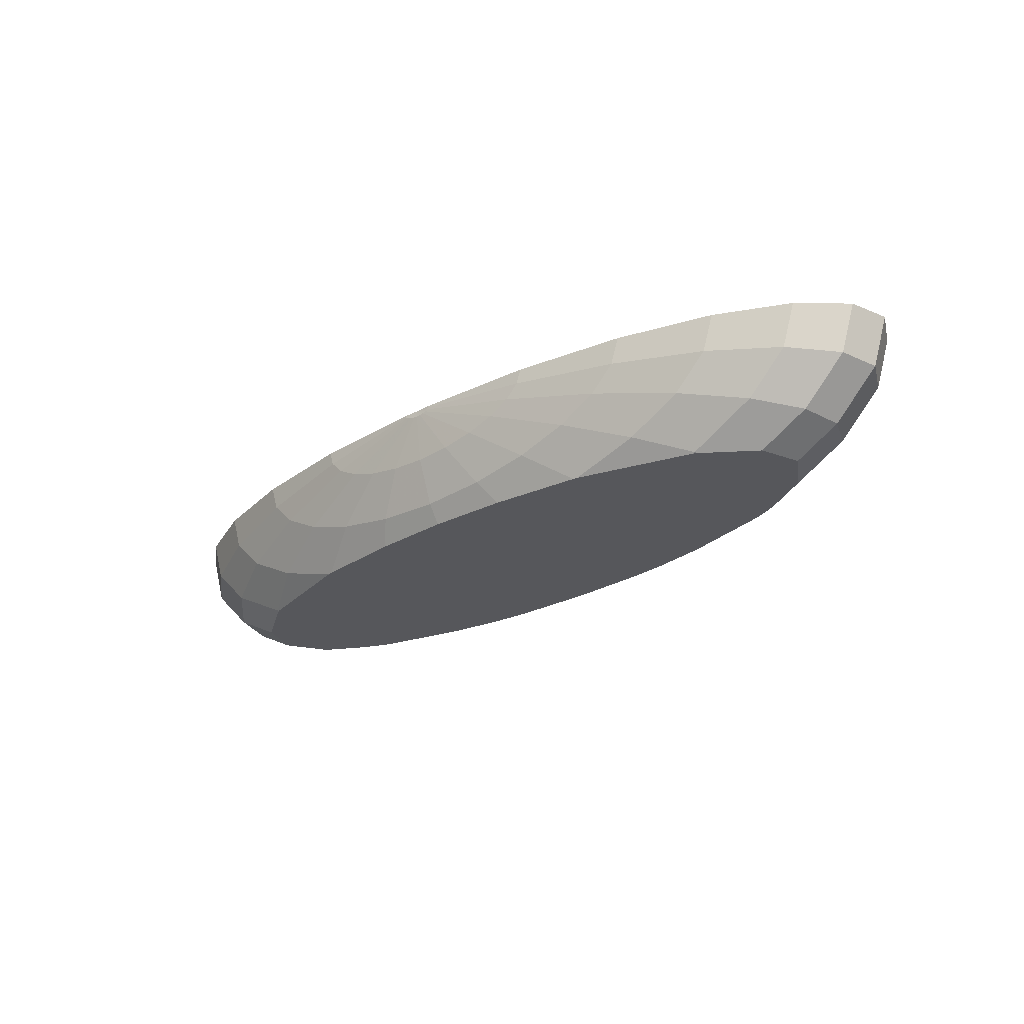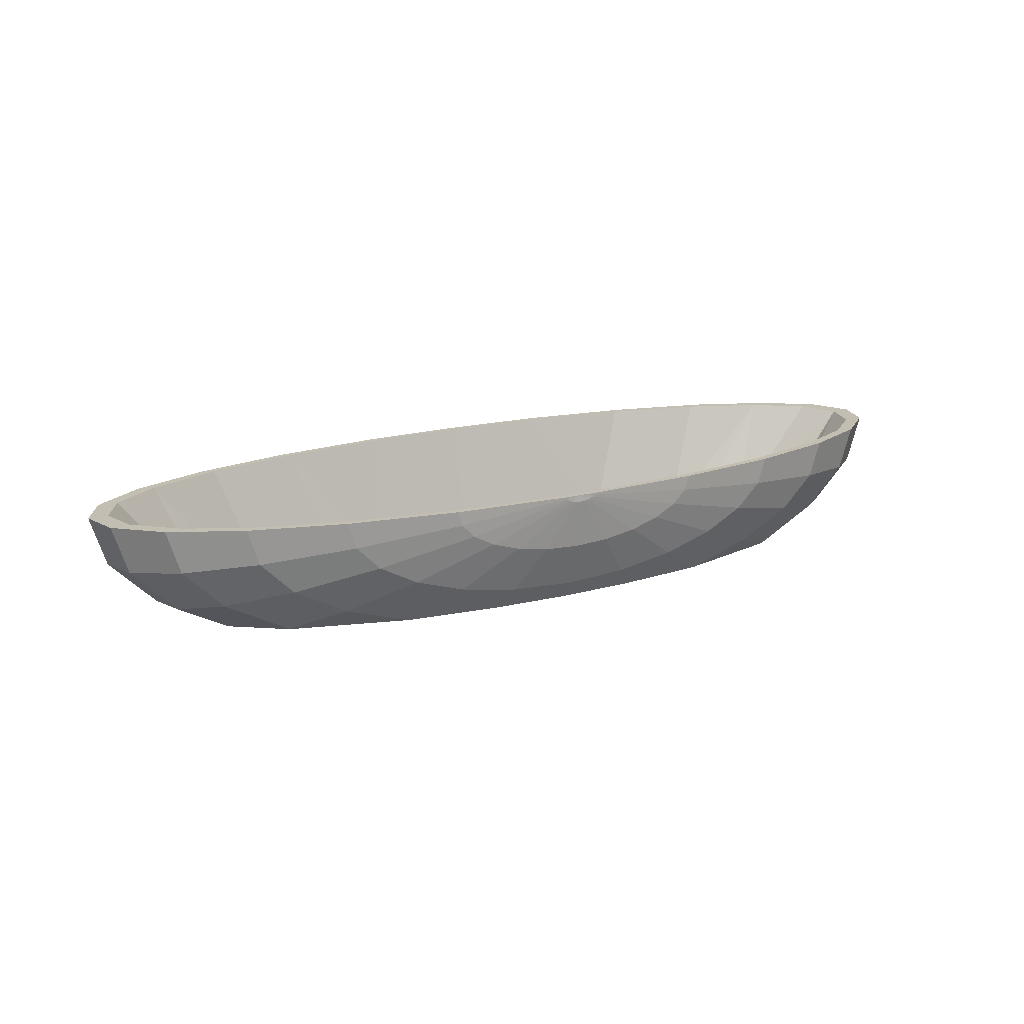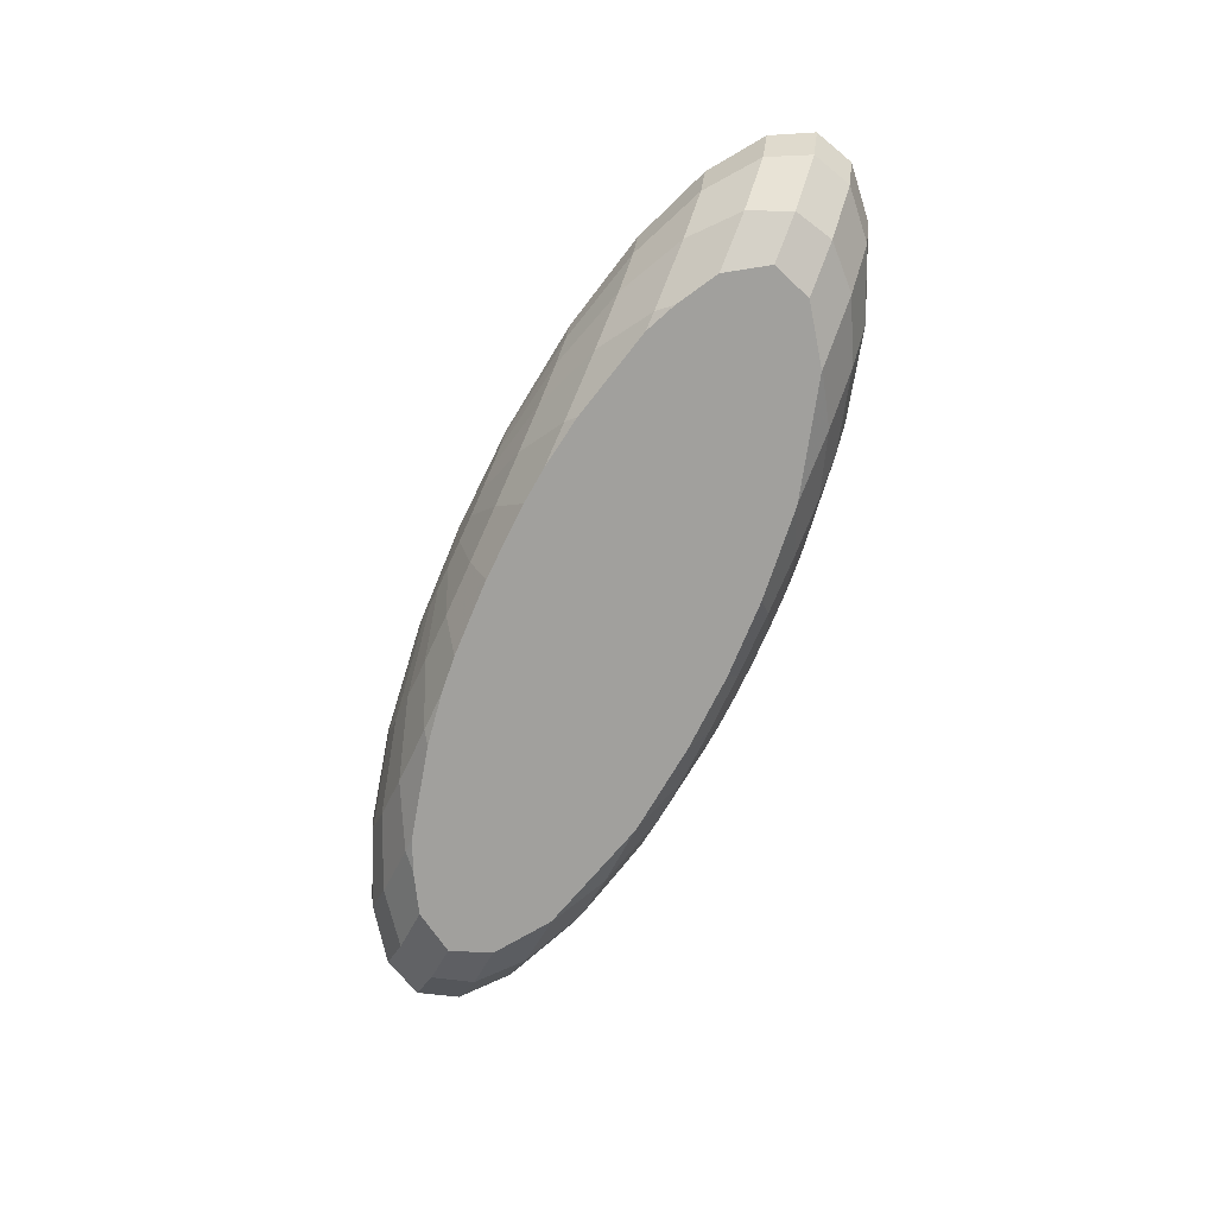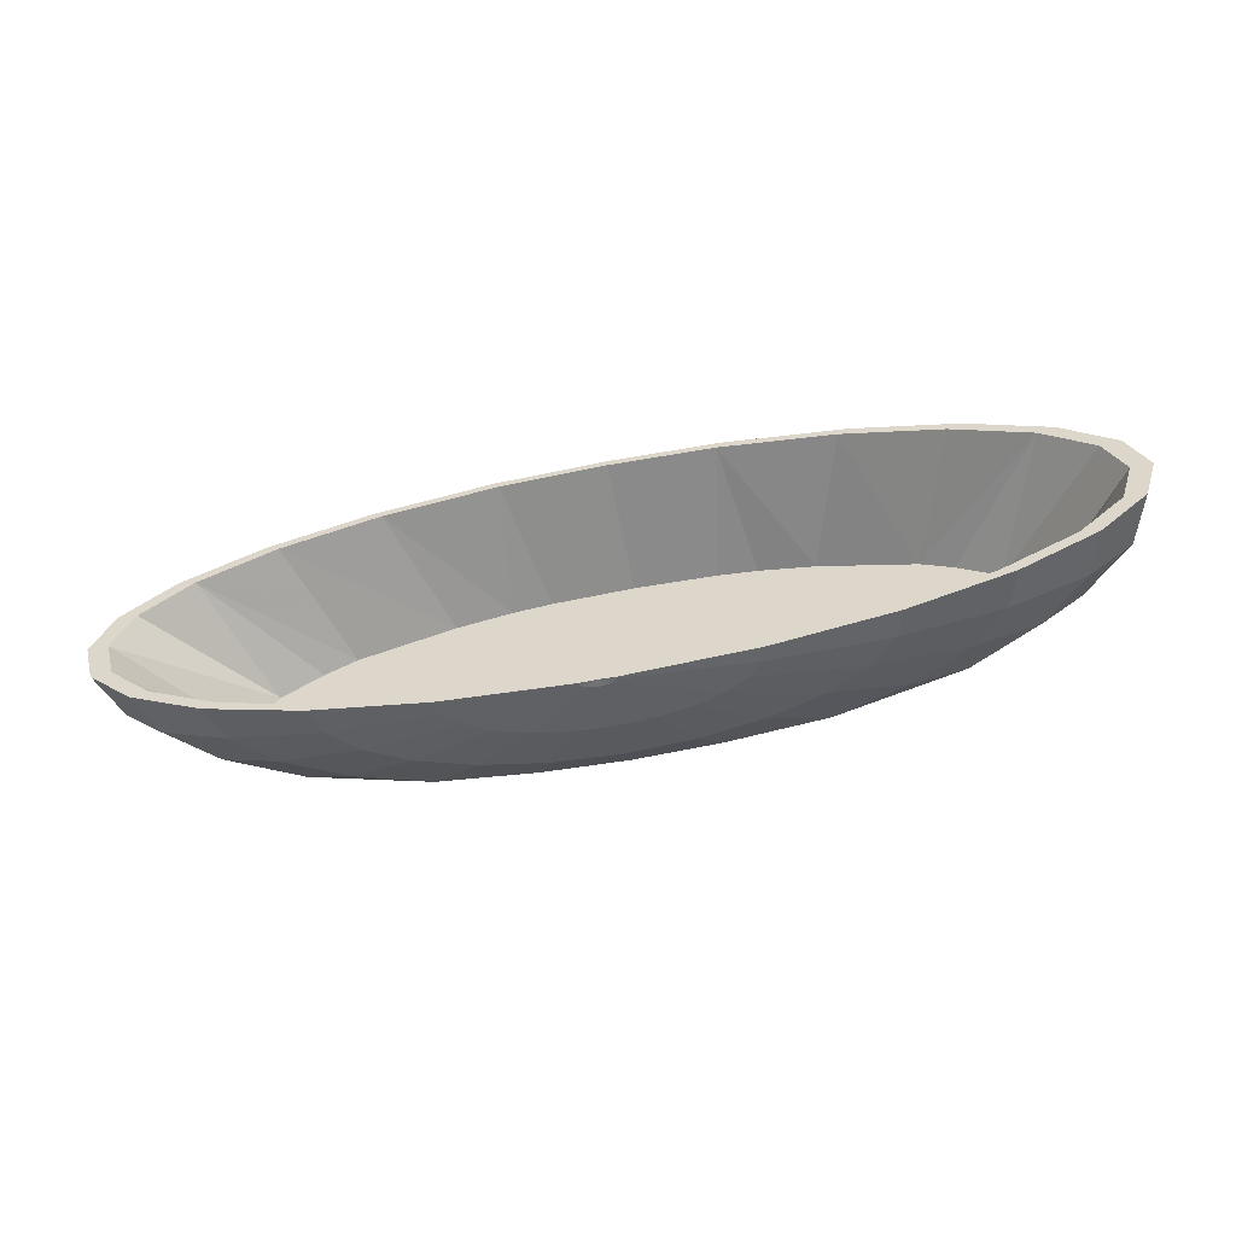
<metadata>
{"format":"obj","ext":"obj","renderer":"f3d","projection":"perspective","resolution":1024,"background":"white","views":[{"elev":-27.4,"azim":39.7,"up":"+Z"},{"elev":17.3,"azim":-28.4,"up":"+Z"},{"elev":-71.6,"azim":-114.4,"up":"+Z"},{"elev":-51.7,"azim":12.4,"up":"+Y"}]}
</metadata>
<code>
v -0.06048 -0.03567 0.002428
v -0.03387 -0.04038 0.008797
v -0.06735 -0.03566 0.009286
v -0.03767 -0.04037 0.01258
v -0.0697 -0.03565 0.01664
v -0.03896 -0.04037 0.01665
v -0.06677 -0.03413 0.01664
v -0.09167 -0.02725 0.01665
v -0.09569 -0.02847 0.01664
v -0.1103 -0.01848 0.01665
v -0.1152 -0.01931 0.01664
v -0.1215 -0.00841 0.01664
v -0.1268 -0.008803 0.01665
v -0.1243 0.002265 0.01664
v -0.09957 0.002269 -0.01707
v -0.09577 -0.008877 -0.01707
v -0.1098 -0.008843 -0.009486
v -0.08211 -0.01872 -0.01707
v -0.09981 -0.01935 -0.007037
v -0.1113 -0.01932 0.004387
v -0.1225 -0.008813 0.003118
v -0.1124 0.0023 -0.01016
v -0.1254 0.002331 0.002772
v -0.1073 0.01332 -0.008998
v -0.1197 0.01335 0.003371
v -0.09491 0.02347 -0.006093
v -0.1059 0.0235 0.004875
v -0.07605 0.03206 -0.001638
v -0.08489 0.03208 0.007181
v -0.052 0.0385 0.004062
v -0.05809 0.03851 0.01013
v -0.02442 0.04234 0.01062
v -0.02733 0.04235 0.01353
v 0.0008669 0.04321 0.01664
v -0.02832 0.04235 0.01664
v -0.06016 0.03851 0.01664
v -0.08791 0.03209 0.01664
v -0.1097 0.02351 0.01665
v -0.1239 0.01336 0.01665
v -0.1298 0.002341 0.01664
v -0.09246 -0.02848 0.00649
v -0.08297 -0.0285 -0.002973
v -0.04954 -0.0357 -0.003462
v -0.06787 -0.02853 -0.0111
v -0.03528 -0.03573 -0.00798
v -0.04783 -0.02879 -0.01707
v -0.04904 -0.02858 -0.01707
v -0.04655 0.0297 -0.01707
v -0.07251 0.02342 -0.01707
v -0.08089 -0.01939 -0.01707
v -0.08158 -0.01939 -0.01685
v -0.08127 0.01958 -0.01707
v -0.09232 0.01329 -0.01707
v -0.07742 0.02343 -0.01551
v -0.06198 0.03202 -0.009211
v -0.04232 0.03847 -0.00115
v -0.01978 0.04233 0.008125
v -0.01374 0.04232 0.00621
v -0.0297 0.03844 -0.005149
v -0.04364 0.03198 -0.01502
v -0.08421 0.03076 0.01664
v -0.105 0.02254 0.01664
v -0.03732 -0.03864 0.01664
v -0.02264 -0.0315 -0.01707
v -0.01868 -0.03577 -0.01082
v -0.0108 -0.04043 0.001484
v -0.01996 -0.04041 0.003052
v -0.02783 -0.04039 0.005546
v -0.004234 -0.0423 0.01531
v -0.004961 -0.0423 0.0157
v -0.005418 -0.0423 0.01616
v -0.005573 -0.0423 0.01664
v -0.001 -0.04216 0.01664
v -0.003288 -0.0423 0.01501
v -0.002186 -0.0423 0.01482
v -0.001003 -0.04231 0.01476
v -0.0009623 -0.04046 0.0009487
v 0.008873 -0.04048 0.001483
v 0.01696 -0.03586 -0.01082
v -0.0008612 -0.03581 -0.01179
v 0.0211 -0.0316 -0.01707
v -0.0007848 -0.03234 -0.01707
v 0.0006545 0.0335 -0.01707
v -0.02123 0.03288 -0.01707
v -0.03169 0.03195 -0.01707
v -0.005341 -0.04049 0.01664
v -0.00096 -0.04036 0.01665
v 0.003414 -0.04051 0.01665
v 0.03547 -0.03882 0.01665
v 0.04641 -0.02901 -0.01707
v 0.03356 -0.0359 -0.00798
v 0.01804 -0.0405 0.003052
v 0.0001799 -0.04231 0.01482
v 0.001282 -0.04231 0.01501
v 0.002229 -0.04231 0.01531
v 0.02591 -0.04052 0.005546
v 0.04782 -0.03593 -0.003462
v 0.06646 -0.02885 -0.0111
v 0.04763 -0.02881 -0.01707
v 0.07337 0.02307 -0.01707
v 0.04769 0.02948 -0.01707
v 0.03293 0.0318 -0.01707
v 0.02251 0.03277 -0.01707
v 0.01653 0.03833 -0.007663
v 0.000761 0.03837 -0.00852
v 0.0008467 0.04228 0.004596
v -0.01501 0.03841 -0.007663
v -0.006704 0.0423 0.005006
v -0.02713 0.04059 0.01664
v -0.05763 0.03691 0.01664
v -0.1187 0.01282 0.01664
v 0.0008269 0.04141 0.01664
v 0.008396 0.04227 0.005006
v 0.03122 0.0383 -0.005149
v 0.01543 0.04225 0.00621
v 0.04384 0.03827 -0.001149
v 0.02147 0.04224 0.008125
v 0.05352 0.03824 0.004062
v 0.02611 0.04222 0.01062
v 0.05961 0.03823 0.01013
v 0.02902 0.04222 0.01353
v 0.06168 0.03822 0.01665
v 0.03002 0.04221 0.01665
v 0.05908 0.03664 0.01664
v 0.08539 0.03035 0.01664
v 0.02875 0.04046 0.01664
v 0.04488 0.03177 -0.01502
v 0.06321 0.03173 -0.009211
v 0.07728 0.03169 -0.001638
v 0.08613 0.03167 0.007181
v 0.08914 0.03166 0.01664
v 0.1059 0.02204 0.01664
v 0.07828 0.02306 -0.01551
v 0.09577 0.02302 -0.006093
v 0.1068 0.02299 0.004875
v 0.1077 0.01281 -0.008998
v 0.1201 0.01278 0.003371
v 0.1123 0.001764 -0.01016
v 0.1253 0.001734 0.002772
v 0.1093 -0.009365 -0.009486
v 0.1219 -0.009395 0.003119
v 0.09879 -0.01982 -0.007036
v 0.1102 -0.01985 0.004386
v 0.08156 -0.02889 -0.002973
v 0.09105 -0.02891 0.00649
v 0.05875 -0.03596 0.002427
v 0.06563 -0.03597 0.009286
v 0.03195 -0.04053 0.008797
v 0.03574 -0.04054 0.01258
v 0.002955 -0.04232 0.0157
v 0.003412 -0.04232 0.01616
v 0.003568 -0.04232 0.01664
v 0.03704 -0.04055 0.01664
v 0.06798 -0.03598 0.01665
v 0.09428 -0.02892 0.01665
v 0.1142 -0.01986 0.01664
v 0.1262 -0.009406 0.01664
v 0.1297 0.001723 0.01664
v 0.1244 0.01277 0.01664
v 0.1105 0.02298 0.01665
v 0.1191 0.01225 0.01664
v 0.09274 0.01285 -0.01707
v 0.08196 0.01919 -0.01707
v 0.1243 0.001673 0.01664
v 0.1226 -0.003657 0.01664
v 0.1209 -0.008987 0.01665
v 0.1093 -0.019 0.01665
v 0.09031 -0.02768 0.01665
v 0.06511 -0.03444 0.01665
v 0.06375 -0.02429 -0.01707
v 0.07987 -0.01978 -0.01707
v 0.08057 -0.01978 -0.01685
v 0.08112 -0.01911 -0.01707
v 0.09521 -0.009332 -0.01707
v 0.0995 0.001795 -0.01707
f 1 2 3
f 3 2 1
f 4 3 2
f 2 3 4
f 3 4 5
f 5 4 3
f 6 5 4
f 6 5 7
f 7 5 6
f 7 5 8
f 8 5 7
f 5 9 8
f 8 9 5
f 8 9 10
f 10 9 8
f 9 11 10
f 10 11 9
f 10 11 12
f 12 11 10
f 11 13 12
f 12 13 11
f 14 12 13
f 13 12 14
f 14 15 12
f 12 15 14
f 12 15 16
f 16 15 12
f 16 17 15
f 16 18 17
f 17 18 16
f 19 17 18
f 19 20 17
f 17 20 19
f 21 17 20
f 20 17 21
f 17 21 22
f 22 21 17
f 23 22 21
f 22 23 24
f 24 23 22
f 25 24 23
f 24 25 26
f 26 25 24
f 27 26 25
f 26 27 28
f 28 27 26
f 29 28 27
f 28 29 30
f 30 29 28
f 31 30 29
f 30 31 32
f 32 31 30
f 33 32 31
f 32 33 34
f 34 33 32
f 34 33 35
f 35 33 34
f 35 33 36
f 36 33 35
f 31 36 33
f 33 36 31
f 36 31 37
f 37 31 36
f 29 37 31
f 31 37 29
f 37 29 38
f 38 29 37
f 27 38 29
f 29 38 27
f 38 27 39
f 39 27 38
f 25 39 27
f 27 39 25
f 39 25 40
f 40 25 39
f 23 40 25
f 25 40 23
f 40 23 13
f 13 23 40
f 21 13 23
f 23 13 21
f 13 21 11
f 11 21 13
f 20 11 21
f 21 11 20
f 11 20 9
f 9 20 11
f 41 9 20
f 20 9 41
f 41 3 9
f 3 41 1
f 1 41 3
f 42 1 41
f 41 1 42
f 1 42 43
f 43 42 1
f 44 43 42
f 42 43 44
f 43 44 45
f 45 44 43
f 45 44 46
f 46 44 45
f 47 46 44
f 44 46 47
f 46 47 48
f 48 47 46
f 48 47 49
f 49 47 48
f 47 50 49
f 47 44 50
f 50 44 47
f 51 50 44
f 51 18 50
f 51 19 18
f 18 19 51
f 18 17 19
f 19 51 42
f 42 51 19
f 44 42 51
f 51 42 44
f 44 50 51
f 50 18 51
f 50 18 52
f 52 18 50
f 52 18 53
f 53 18 52
f 18 16 53
f 53 16 18
f 15 53 16
f 15 22 53
f 53 22 15
f 24 53 22
f 53 24 52
f 52 24 53
f 52 24 54
f 54 24 52
f 26 54 24
f 54 26 55
f 55 26 54
f 28 55 26
f 55 28 56
f 56 28 55
f 30 56 28
f 56 30 57
f 57 30 56
f 32 57 30
f 57 32 34
f 34 32 57
f 30 57 32
f 58 57 34
f 34 57 58
f 57 58 56
f 56 58 57
f 59 56 58
f 58 56 59
f 56 59 55
f 55 59 56
f 60 55 59
f 59 55 60
f 55 60 54
f 54 60 55
f 54 60 49
f 49 60 54
f 48 49 60
f 60 49 48
f 48 49 61
f 61 49 48
f 61 49 62
f 62 49 61
f 62 49 52
f 52 49 62
f 52 54 49
f 49 54 52
f 49 50 52
f 52 50 49
f 49 50 47
f 50 47 7
f 7 47 50
f 7 47 63
f 63 47 7
f 47 46 63
f 63 46 47
f 46 64 63
f 46 64 45
f 45 64 46
f 65 45 64
f 65 66 45
f 45 66 65
f 67 45 66
f 45 67 43
f 43 67 45
f 68 43 67
f 43 68 1
f 1 68 43
f 2 1 68
f 68 1 2
f 68 69 2
f 2 69 68
f 70 2 69
f 2 70 4
f 4 70 2
f 71 4 70
f 70 4 71
f 4 71 6
f 6 71 4
f 72 6 71
f 72 6 63
f 63 6 72
f 63 6 7
f 7 6 63
f 71 6 72
f 71 73 72
f 71 70 73
f 73 70 71
f 70 69 73
f 69 2 70
f 73 69 70
f 69 74 73
f 69 68 74
f 74 68 69
f 67 74 68
f 68 74 67
f 74 67 75
f 75 67 74
f 66 75 67
f 67 75 66
f 75 66 76
f 76 66 75
f 77 76 66
f 66 76 77
f 77 78 76
f 78 77 79
f 79 77 78
f 80 79 77
f 77 79 80
f 79 80 81
f 81 80 79
f 82 81 80
f 80 81 82
f 81 82 83
f 83 82 81
f 83 82 84
f 84 82 83
f 82 64 84
f 64 82 65
f 65 82 64
f 80 65 82
f 80 77 65
f 65 77 80
f 66 65 77
f 77 65 66
f 82 65 80
f 84 64 82
f 84 64 85
f 85 64 84
f 85 64 48
f 48 64 85
f 64 46 48
f 48 46 64
f 63 64 46
f 63 64 86
f 86 64 63
f 64 82 86
f 86 82 64
f 82 87 86
f 87 82 88
f 88 82 87
f 88 82 89
f 89 82 88
f 82 81 89
f 89 81 82
f 81 90 89
f 81 90 79
f 79 90 81
f 91 79 90
f 79 91 78
f 78 91 79
f 92 78 91
f 91 78 92
f 78 92 93
f 93 92 78
f 94 93 92
f 92 93 94
f 93 94 73
f 73 94 93
f 94 95 73
f 95 94 96
f 96 94 95
f 92 96 94
f 96 92 97
f 97 92 96
f 91 97 92
f 92 97 91
f 97 91 98
f 98 91 97
f 98 91 99
f 99 91 98
f 90 99 91
f 91 99 90
f 99 90 100
f 100 90 99
f 100 90 101
f 101 90 100
f 101 90 102
f 102 90 101
f 90 81 102
f 102 81 90
f 102 81 103
f 103 81 102
f 103 81 83
f 83 81 103
f 103 83 104
f 104 83 103
f 105 104 83
f 105 106 104
f 105 107 106
f 106 107 105
f 108 106 107
f 106 108 34
f 34 108 106
f 108 58 34
f 34 58 108
f 58 108 59
f 59 108 58
f 107 59 108
f 108 59 107
f 59 107 60
f 60 107 59
f 60 107 85
f 85 107 60
f 84 85 107
f 107 85 84
f 84 85 109
f 109 85 84
f 109 85 110
f 110 85 109
f 85 48 110
f 48 60 85
f 85 60 48
f 110 48 85
f 48 61 110
f 110 61 48
f 110 61 36
f 36 61 110
f 36 61 37
f 37 61 36
f 61 62 37
f 37 62 61
f 37 62 38
f 38 62 37
f 62 111 38
f 38 111 62
f 38 111 39
f 39 111 38
f 111 14 39
f 39 14 111
f 14 13 39
f 39 13 14
f 40 39 13
f 13 39 40
f 111 53 14
f 14 53 111
f 53 15 14
f 16 53 15
f 14 15 53
f 15 17 16
f 22 15 17
f 17 15 22
f 62 53 111
f 111 53 62
f 62 52 53
f 53 52 62
f 35 110 36
f 109 110 35
f 35 110 109
f 36 110 35
f 34 109 35
f 112 109 34
f 34 109 112
f 35 109 34
f 112 83 109
f 109 83 112
f 83 84 109
f 83 84 105
f 105 84 83
f 107 105 84
f 84 105 107
f 109 84 83
f 83 104 105
f 104 106 105
f 113 104 106
f 106 104 113
f 104 113 114
f 114 113 104
f 115 114 113
f 113 114 115
f 114 115 116
f 116 115 114
f 117 116 115
f 115 116 117
f 116 117 118
f 118 117 116
f 119 118 117
f 117 118 119
f 118 119 120
f 120 119 118
f 121 120 119
f 119 120 121
f 120 121 122
f 122 121 120
f 123 122 121
f 122 124 123
f 125 124 122
f 122 124 125
f 123 124 122
f 124 126 123
f 123 126 124
f 123 126 34
f 34 126 123
f 126 112 34
f 34 112 126
f 83 112 126
f 126 112 83
f 103 83 126
f 126 83 103
f 102 103 126
f 102 103 127
f 127 103 102
f 104 127 103
f 114 127 104
f 104 127 114
f 103 127 104
f 127 114 128
f 128 114 127
f 116 128 114
f 114 128 116
f 128 116 129
f 129 116 128
f 118 129 116
f 116 129 118
f 129 118 130
f 130 118 129
f 120 130 118
f 118 130 120
f 130 120 131
f 131 120 130
f 122 131 120
f 131 125 122
f 132 125 131
f 131 125 132
f 122 125 131
f 120 131 122
f 100 125 132
f 100 124 125
f 125 124 100
f 100 101 124
f 100 101 133
f 133 101 100
f 127 133 101
f 128 133 127
f 127 133 128
f 101 133 127
f 102 127 101
f 101 127 102
f 101 102 126
f 126 102 101
f 126 103 102
f 124 101 126
f 126 101 124
f 124 101 100
f 133 128 134
f 134 128 133
f 129 134 128
f 128 134 129
f 129 130 134
f 134 130 129
f 135 134 130
f 130 134 135
f 134 135 136
f 136 135 134
f 137 136 135
f 135 136 137
f 136 137 138
f 138 137 136
f 139 138 137
f 137 138 139
f 138 139 140
f 140 139 138
f 141 140 139
f 140 141 142
f 142 141 140
f 143 142 141
f 141 142 143
f 142 143 144
f 144 143 142
f 145 144 143
f 143 144 145
f 144 145 146
f 146 145 144
f 147 146 145
f 146 147 148
f 148 147 146
f 149 148 147
f 147 148 149
f 148 149 150
f 150 149 148
f 151 150 149
f 149 150 151
f 150 151 73
f 73 151 150
f 73 151 152
f 152 151 73
f 152 151 153
f 153 151 152
f 149 153 151
f 151 153 149
f 153 149 154
f 154 149 153
f 147 154 149
f 149 154 147
f 154 147 155
f 155 147 154
f 145 155 147
f 155 145 156
f 156 145 155
f 143 156 145
f 156 143 157
f 157 143 156
f 141 157 143
f 157 141 158
f 158 141 157
f 139 158 141
f 158 139 159
f 159 139 158
f 137 159 139
f 159 137 160
f 160 137 159
f 135 160 137
f 137 160 135
f 160 135 131
f 131 135 160
f 130 131 135
f 135 131 130
f 160 132 131
f 161 132 160
f 160 132 161
f 131 132 160
f 162 132 161
f 163 132 162
f 100 132 163
f 163 132 100
f 162 132 163
f 161 132 162
f 162 161 164
f 164 161 162
f 164 161 159
f 159 161 164
f 159 161 160
f 160 161 159
f 158 164 159
f 157 164 158
f 164 157 165
f 165 157 164
f 165 157 166
f 166 157 165
f 157 156 166
f 166 156 157
f 166 156 167
f 167 156 166
f 156 155 167
f 167 155 156
f 167 155 168
f 168 155 167
f 155 154 168
f 168 154 155
f 168 154 169
f 169 154 168
f 154 153 169
f 169 153 154
f 169 153 89
f 89 153 169
f 153 152 89
f 89 152 153
f 89 152 88
f 88 152 89
f 152 73 88
f 88 73 152
f 88 73 87
f 87 73 88
f 87 73 86
f 86 73 87
f 73 72 86
f 86 72 73
f 86 72 63
f 63 72 86
f 72 73 71
f 86 87 82
f 89 99 169
f 169 99 89
f 99 170 169
f 99 170 98
f 98 170 99
f 171 98 170
f 172 98 171
f 171 98 172
f 170 98 171
f 171 170 100
f 100 170 171
f 170 99 100
f 100 99 170
f 169 170 99
f 170 171 169
f 169 171 170
f 171 173 169
f 172 171 173
f 173 171 172
f 173 171 163
f 163 171 173
f 163 171 100
f 100 171 163
f 100 133 163
f 163 133 100
f 133 134 163
f 163 134 133
f 136 163 134
f 162 163 136
f 136 163 162
f 134 163 136
f 162 174 163
f 175 174 162
f 175 138 174
f 138 175 136
f 136 175 138
f 162 136 175
f 175 136 162
f 162 174 175
f 163 174 162
f 174 173 163
f 173 174 142
f 142 174 173
f 140 142 174
f 174 142 140
f 140 174 138
f 138 174 140
f 174 138 175
f 175 164 174
f 175 162 164
f 164 162 175
f 174 164 175
f 164 165 174
f 174 165 164
f 165 166 174
f 174 166 165
f 174 166 167
f 167 166 174
f 174 167 173
f 173 167 174
f 173 167 168
f 168 167 173
f 169 173 168
f 168 173 169
f 169 173 171
f 163 173 174
f 172 173 142
f 142 173 172
f 172 142 98
f 98 142 172
f 144 98 142
f 142 98 144
f 98 144 97
f 97 144 98
f 146 97 144
f 97 146 96
f 96 146 97
f 148 96 146
f 146 96 148
f 96 148 95
f 95 148 96
f 150 95 148
f 148 95 150
f 95 150 73
f 73 150 95
f 73 95 94
f 144 97 146
f 90 99 89
f 89 99 90
f 89 90 81
f 158 164 157
f 159 164 158
f 132 125 100
f 139 159 137
f 141 158 139
f 139 140 141
f 143 157 141
f 145 156 143
f 147 155 145
f 145 146 147
f 121 34 123
f 121 119 34
f 34 119 121
f 119 117 34
f 34 117 119
f 117 115 34
f 34 115 117
f 115 113 34
f 34 113 115
f 113 106 34
f 34 106 113
f 123 34 121
f 121 122 123
f 107 106 108
f 90 79 91
f 94 96 92
f 76 93 73
f 93 76 78
f 78 76 93
f 76 78 77
f 73 93 76
f 75 76 73
f 73 76 75
f 74 75 73
f 73 75 74
f 73 74 69
f 64 45 65
f 66 45 67
f 67 43 68
f 4 5 6
f 8 50 7
f 7 50 8
f 18 50 8
f 8 50 18
f 10 18 8
f 10 16 18
f 18 16 10
f 12 16 10
f 10 16 12
f 8 18 10
f 28 56 30
f 26 55 28
f 24 54 26
f 22 53 24
f 42 41 19
f 19 41 42
f 20 19 41
f 41 19 20
f 9 3 41
f 5 9 3
f 3 9 5
f 21 22 23
f 23 24 25
f 25 26 27
f 27 28 29
f 29 30 31
f 31 32 33

</code>
